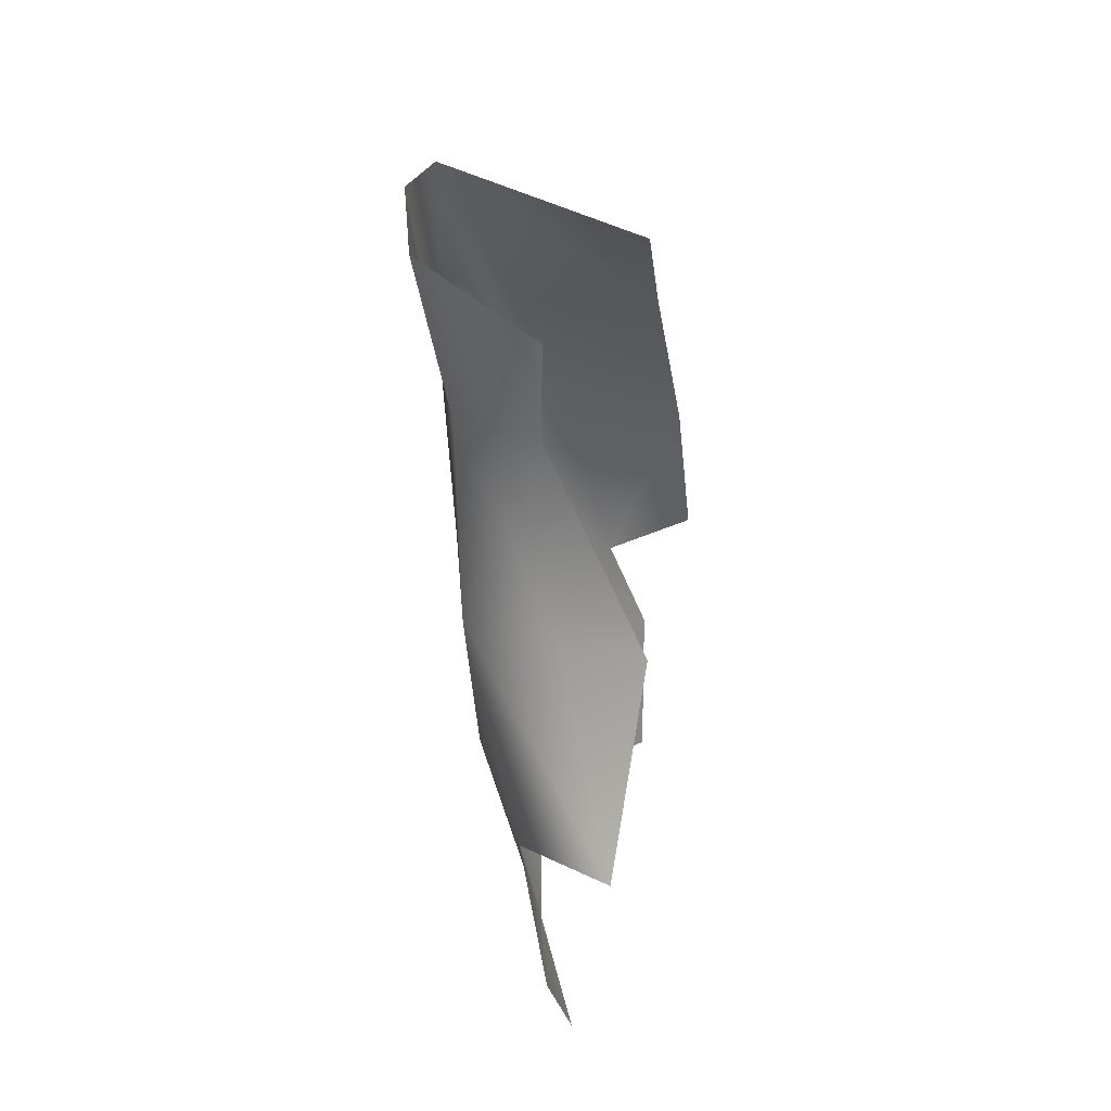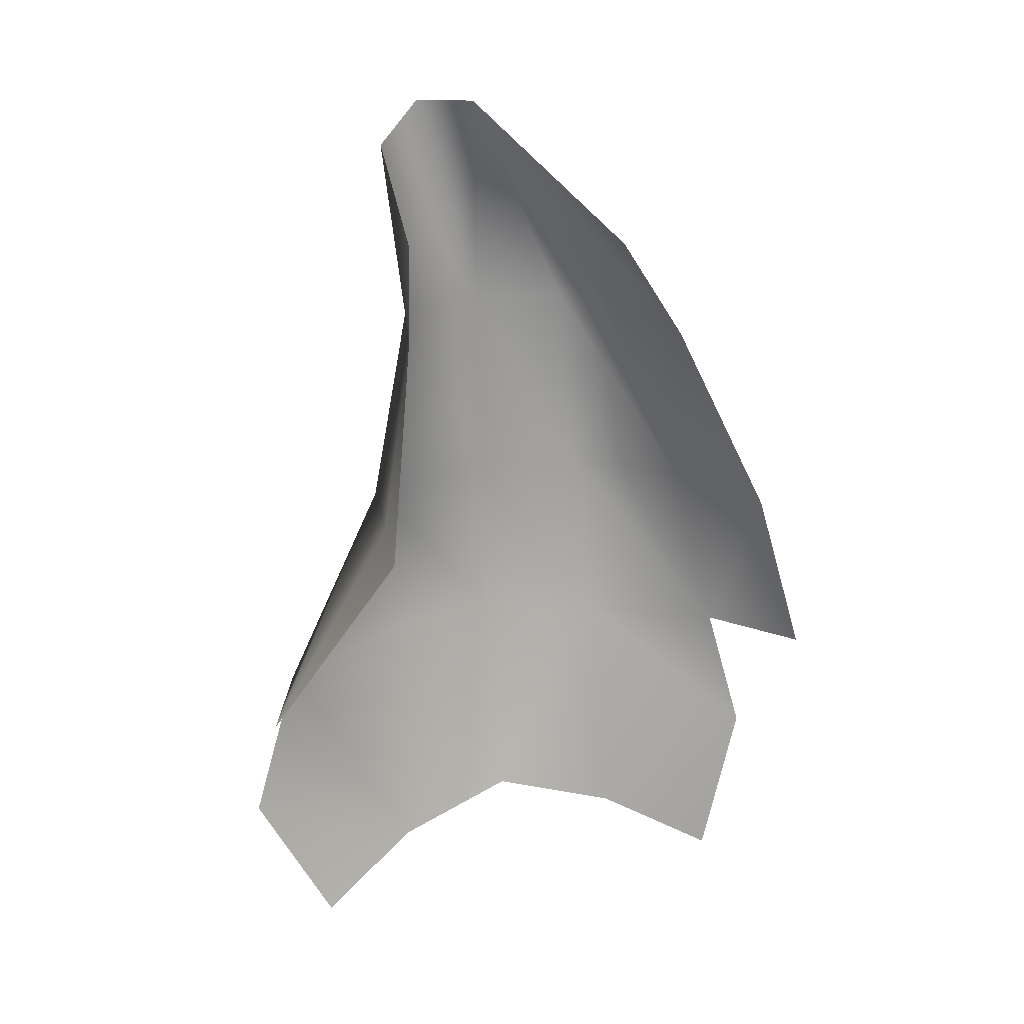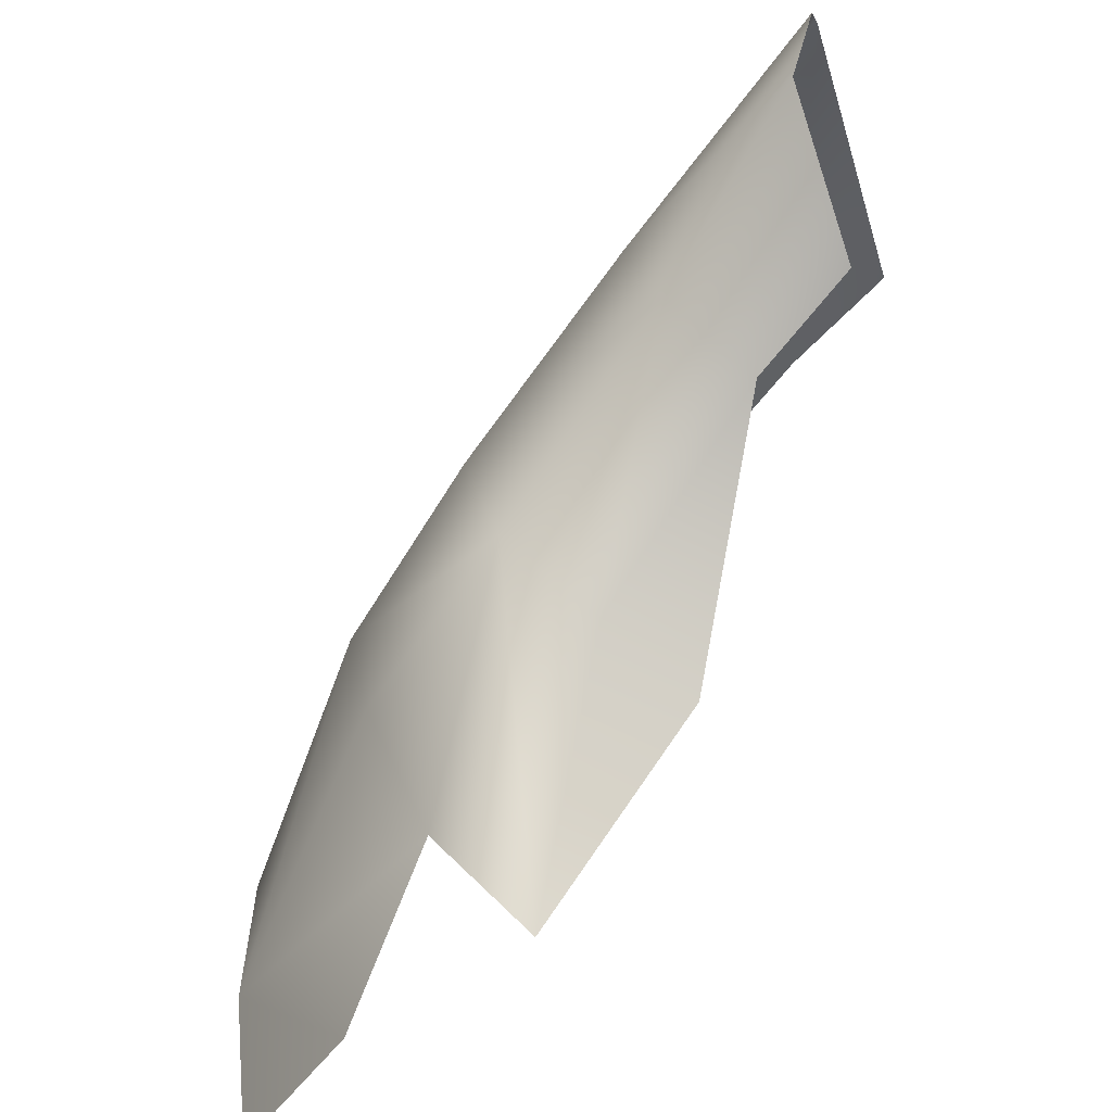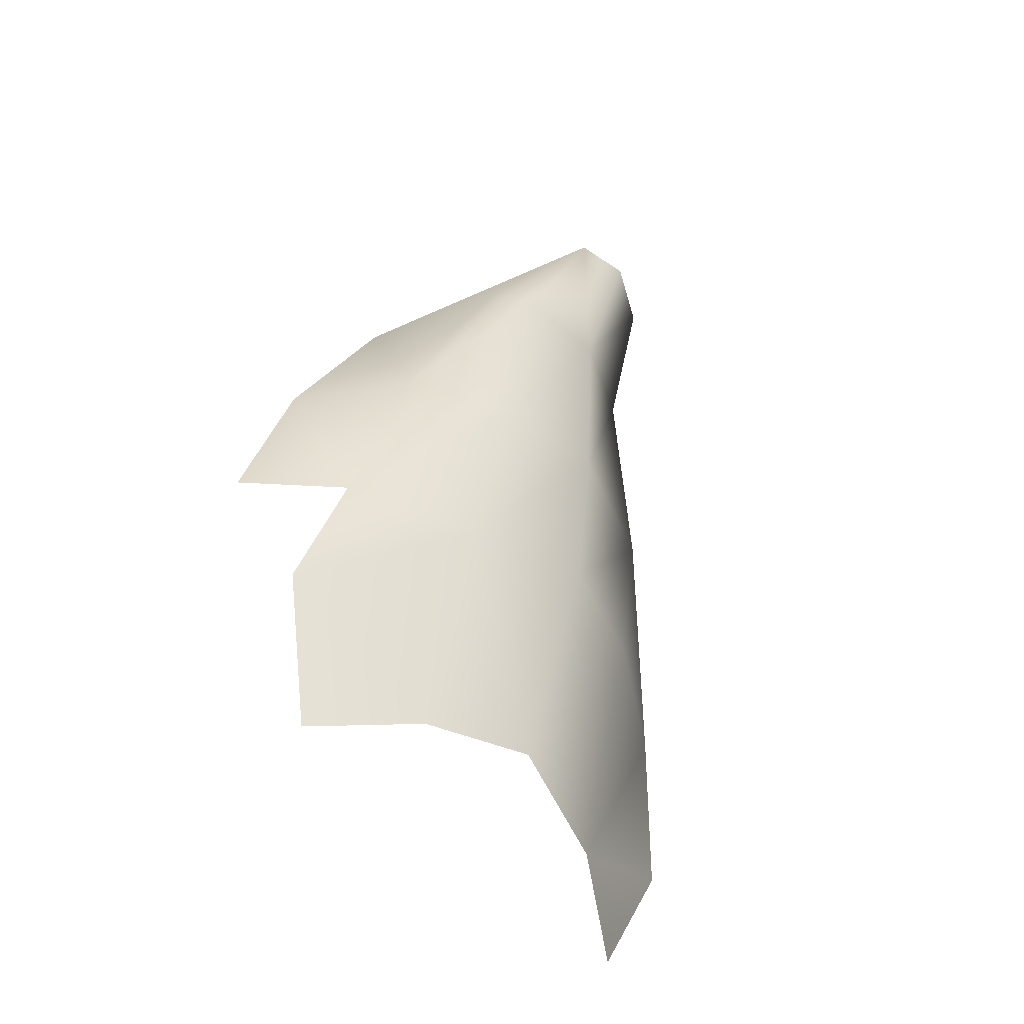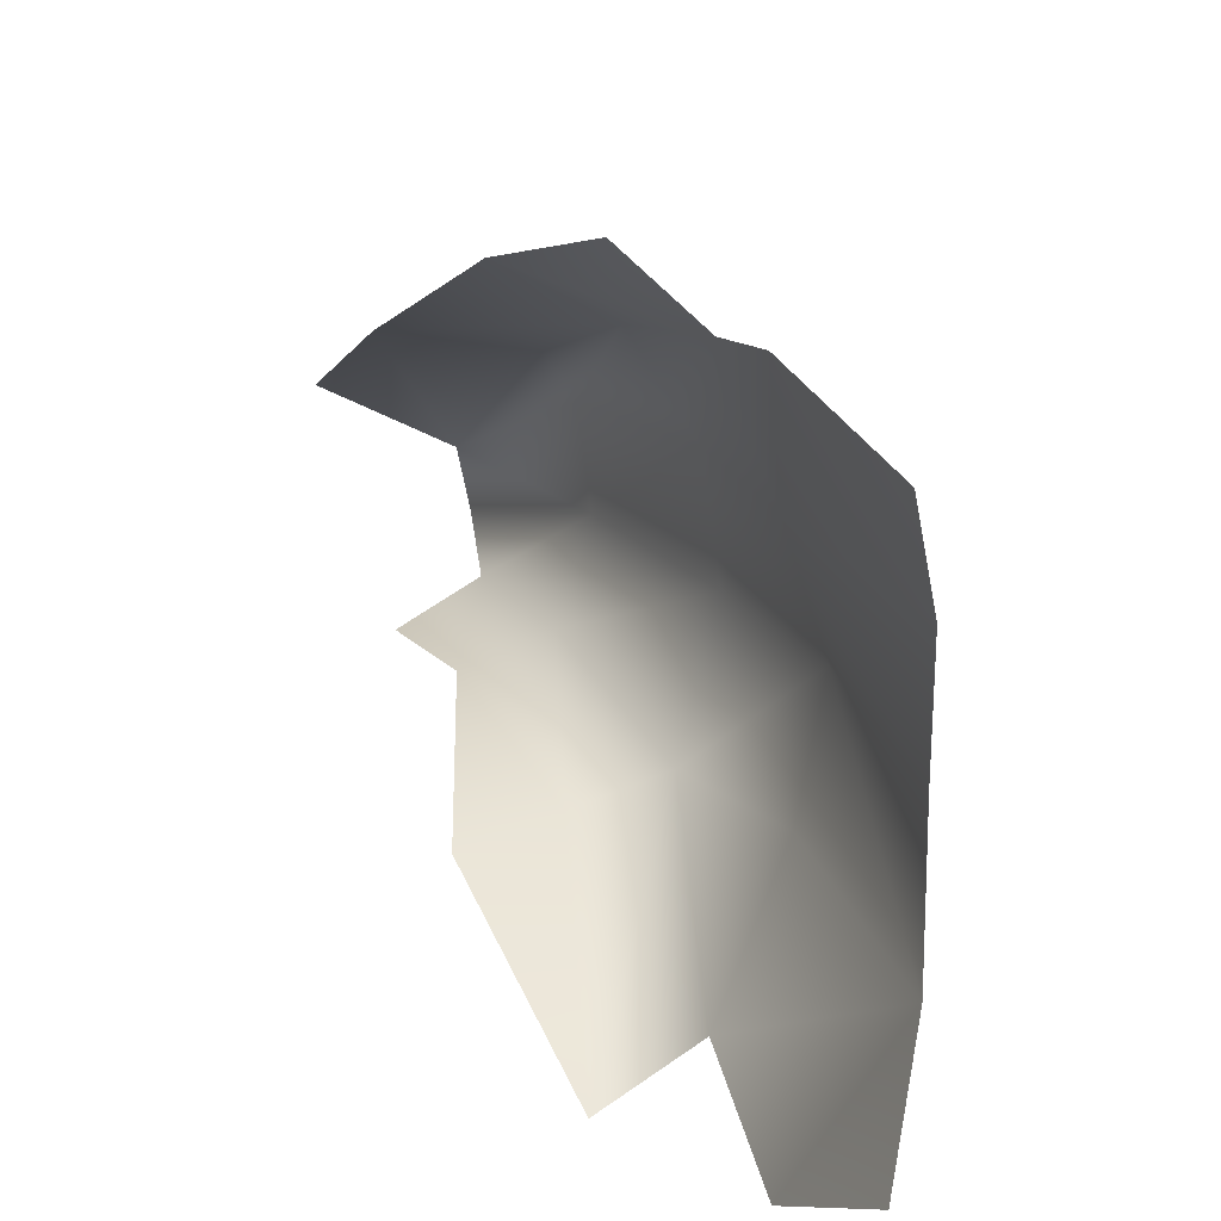
<metadata>
{"format":"obj","ext":"obj","renderer":"f3d","projection":"perspective","resolution":1024,"background":"white","views":[{"elev":36.7,"azim":-168.7,"up":"+Y"},{"elev":24.5,"azim":-107.2,"up":"+Y"},{"elev":-75.7,"azim":140.8,"up":"+Z"},{"elev":-48.5,"azim":38.8,"up":"+Y"},{"elev":19.9,"azim":-30.7,"up":"+Z"}]}
</metadata>
<code>
o D81C_M
v -0.8352 -45.02 -0.01475
v -0.9069 -45.02 0.4892
v -0.9906 -46.11 0.5913
v -0.8352 -45.02 -0.01475
v -0.9906 -46.11 0.5913
v -0.8887 -46.11 -0.01475
v -0.8352 -45.02 -0.01475
v -0.7778 -43.82 -0.3403
v -0.851 -43.83 -0.02539
v -0.8352 -45.02 -0.01475
v -0.851 -43.83 -0.02539
v -0.9069 -45.02 0.4892
v -0.8352 -45.02 -0.01475
v -1.016 -45.02 -0.4972
v -0.851 -44.05 -0.5766
v -0.8352 -45.02 -0.01475
v -0.851 -44.05 -0.5766
v -0.7778 -43.82 -0.3403
v -1.531 -47.04 1.306
v -1.34 -46.11 1.117
v -1.913 -46.11 1.436
v -1.531 -47.04 1.306
v -1.913 -46.11 1.436
v -1.964 -47.04 1.701
v -1.531 -47.04 1.306
v -1.227 -47.01 0.6065
v -0.9906 -46.11 0.5913
v -1.531 -47.04 1.306
v -0.9906 -46.11 0.5913
v -1.34 -46.11 1.117
v -0.9911 -46.99 -0.01475
v -1.141 -47.01 -0.636
v -1.091 -46.11 -0.7261
v -0.9911 -46.99 -0.01475
v -1.091 -46.11 -0.7261
v -0.8887 -46.11 -0.01475
v -0.9069 -45.02 0.4892
v -1.063 -45.02 0.7224
v -1.34 -46.11 1.117
v -0.9069 -45.02 0.4892
v -1.34 -46.11 1.117
v -0.9906 -46.11 0.5913
v -1.34 -46.11 1.117
v -1.063 -45.02 0.7224
v -1.833 -45.02 0.9114
v -1.34 -46.11 1.117
v -1.833 -45.02 0.9114
v -1.913 -46.11 1.436
v -1.091 -46.11 -0.7261
v -1.141 -47.01 -0.636
v -1.522 -47.04 -1.366
v -0.8887 -46.11 -0.01475
v -1.091 -46.11 -0.7261
v -1.016 -45.02 -0.4972
v -0.8887 -46.11 -0.01475
v -1.016 -45.02 -0.4972
v -0.8352 -45.02 -0.01475
v -0.8887 -46.11 -0.01475
v -0.9906 -46.11 0.5913
v -1.227 -47.01 0.6065
v -0.8887 -46.11 -0.01475
v -1.227 -47.01 0.6065
v -0.9911 -46.99 -0.01475
v -1.488 -45.02 -0.5933
v -1.493 -44.46 -0.585
v -0.851 -44.05 -0.5766
v -1.488 -45.02 -0.5933
v -0.851 -44.05 -0.5766
v -1.016 -45.02 -0.4972
v -0.851 -43.83 -0.02539
v -1.063 -45.02 0.7224
v -0.9069 -45.02 0.4892
v -1.833 -45.02 0.9114
v -1.063 -45.02 0.7224
v -0.851 -43.83 -0.02539
v -1.833 -45.02 0.9114
v -0.851 -43.83 -0.02539
v -1.83 -44.46 0.5565
v -2.04 -47.04 -1.562
v -1.598 -46.11 -0.7889
v -1.091 -46.11 -0.7261
v -2.04 -47.04 -1.562
v -1.091 -46.11 -0.7261
v -1.522 -47.04 -1.366
v -2.093 -46.11 -0.8593
v -1.488 -45.02 -0.5933
v -1.598 -46.11 -0.7889
v -2.093 -46.11 -0.8593
v -1.598 -46.11 -0.7889
v -2.04 -47.04 -1.562
v -1.598 -46.11 -0.7889
v -1.488 -45.02 -0.5933
v -1.016 -45.02 -0.4972
v -1.598 -46.11 -0.7889
v -1.016 -45.02 -0.4972
v -1.091 -46.11 -0.7261
v -1.785 -48.54 -1.245
v -1.723 -47.78 -1.644
v -1.491 -48.29 -0.6802
v -1.362 -48.11 -0.01475
v -0.9911 -46.99 -0.01475
v -1.227 -47.01 0.6065
v -1.362 -48.11 -0.01475
v -1.227 -47.01 0.6065
v -1.491 -48.29 0.6507
v -1.522 -47.04 -1.366
v -1.141 -47.01 -0.636
v -1.491 -48.29 -0.6802
v -1.522 -47.04 -1.366
v -1.491 -48.29 -0.6802
v -1.723 -47.78 -1.644
v -1.491 -48.29 0.6507
v -1.74 -47.68 1.433
v -1.785 -48.54 1.215
v -1.491 -48.29 -0.6802
v -1.141 -47.01 -0.636
v -0.9911 -46.99 -0.01475
v -1.491 -48.29 -0.6802
v -0.9911 -46.99 -0.01475
v -1.362 -48.11 -0.01475
v -1.74 -47.68 1.433
v -1.491 -48.29 0.6507
v -1.227 -47.01 0.6065
v -1.74 -47.68 1.433
v -1.227 -47.01 0.6065
v -1.531 -47.04 1.306
f 1 2 3
f 4 5 6
f 7 8 9
f 10 11 12
f 13 14 15
f 16 17 18
f 19 20 21
f 22 23 24
f 25 26 27
f 28 29 30
f 31 32 33
f 34 35 36
f 37 38 39
f 40 41 42
f 43 44 45
f 46 47 48
f 49 50 51
f 52 53 54
f 55 56 57
f 58 59 60
f 61 62 63
f 64 65 66
f 67 68 69
f 70 71 72
f 73 74 75
f 76 77 78
f 79 80 81
f 82 83 84
f 85 86 87
f 88 89 90
f 91 92 93
f 94 95 96
f 97 98 99
f 100 101 102
f 103 104 105
f 106 107 108
f 109 110 111
f 112 113 114
f 115 116 117
f 118 119 120
f 121 122 123
f 124 125 126

</code>
